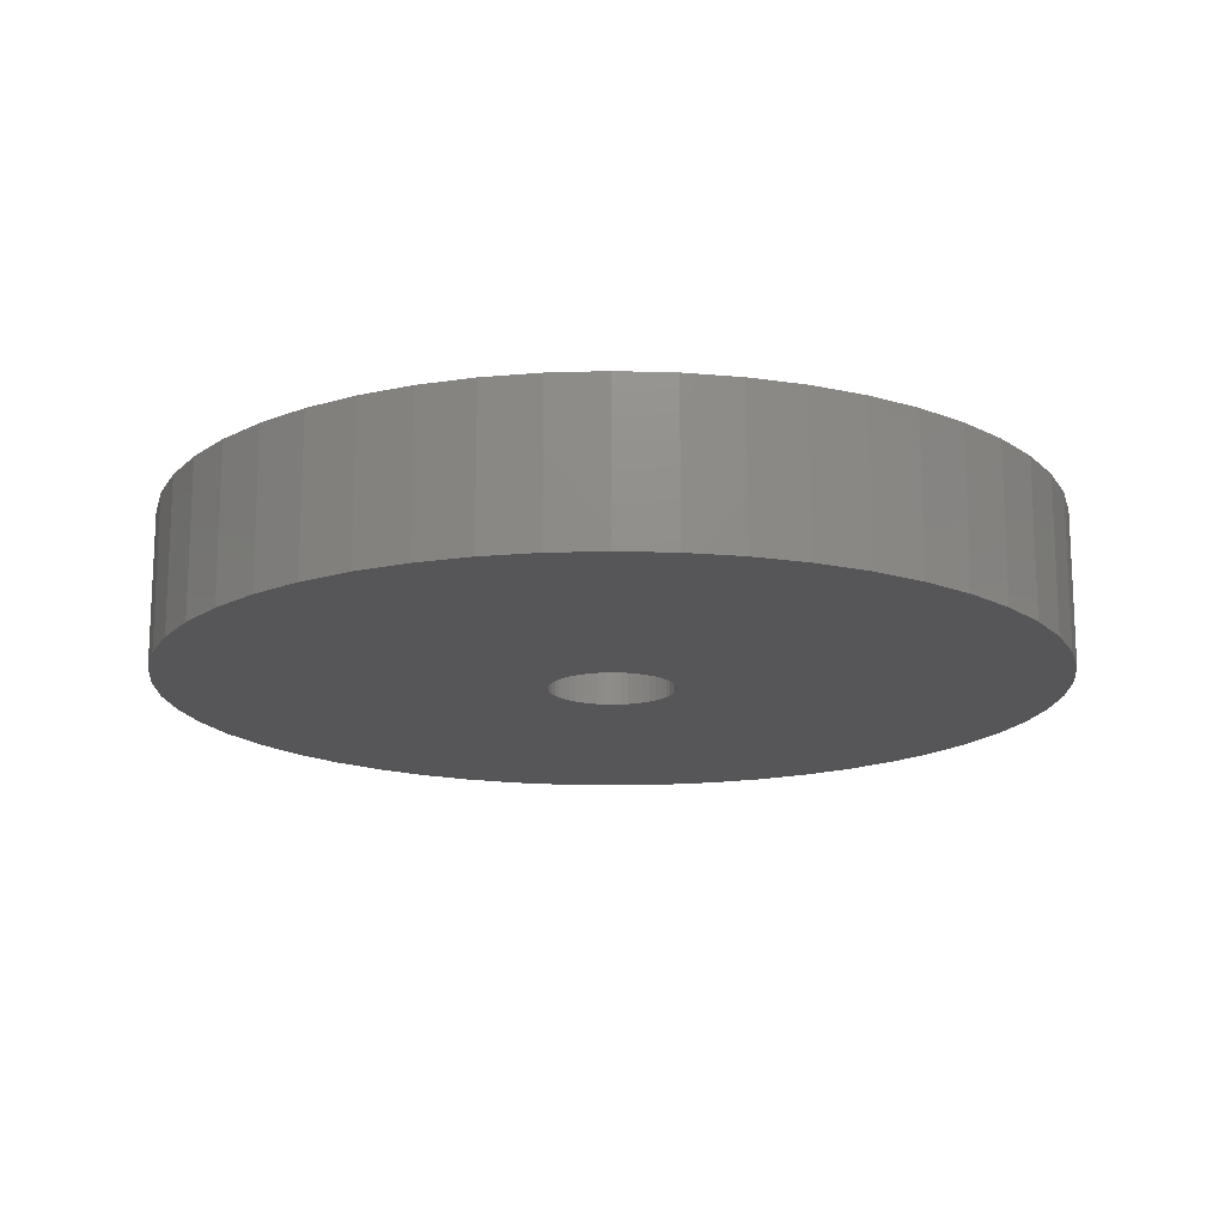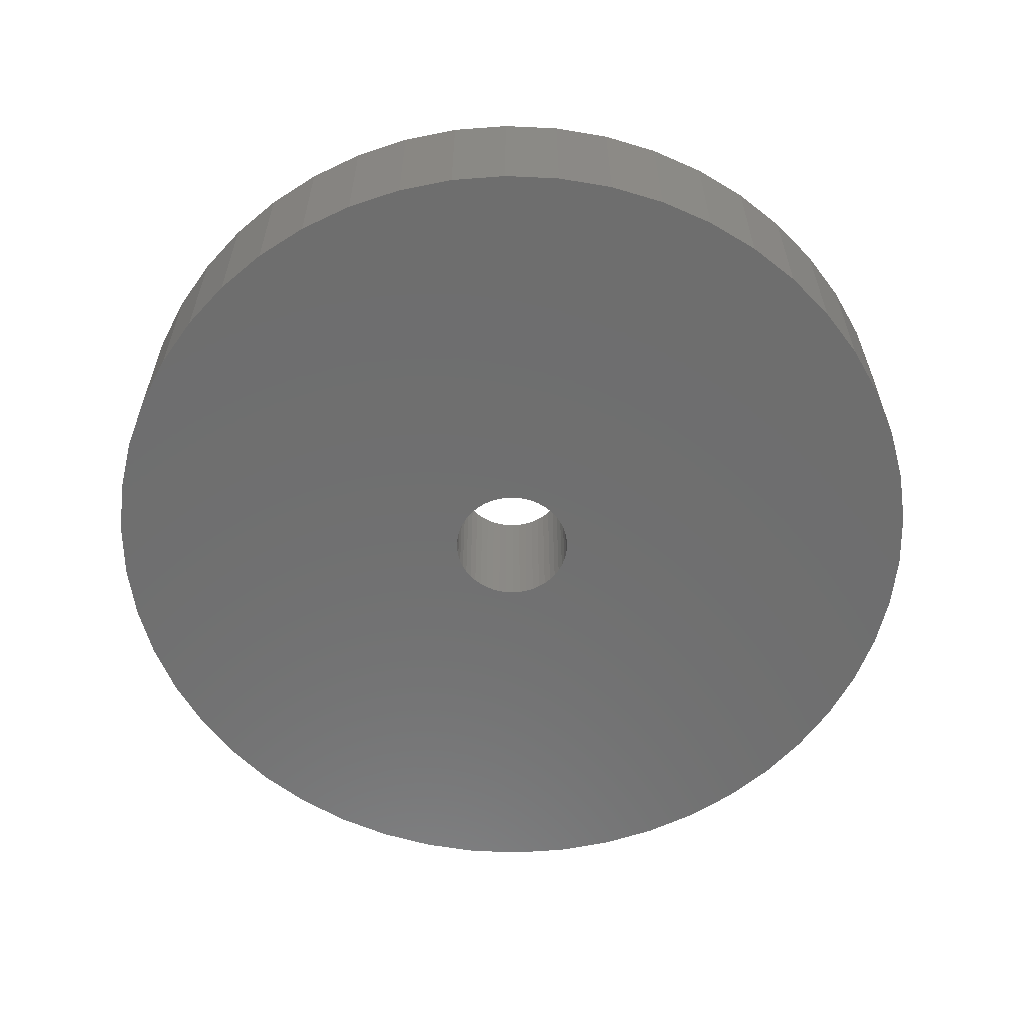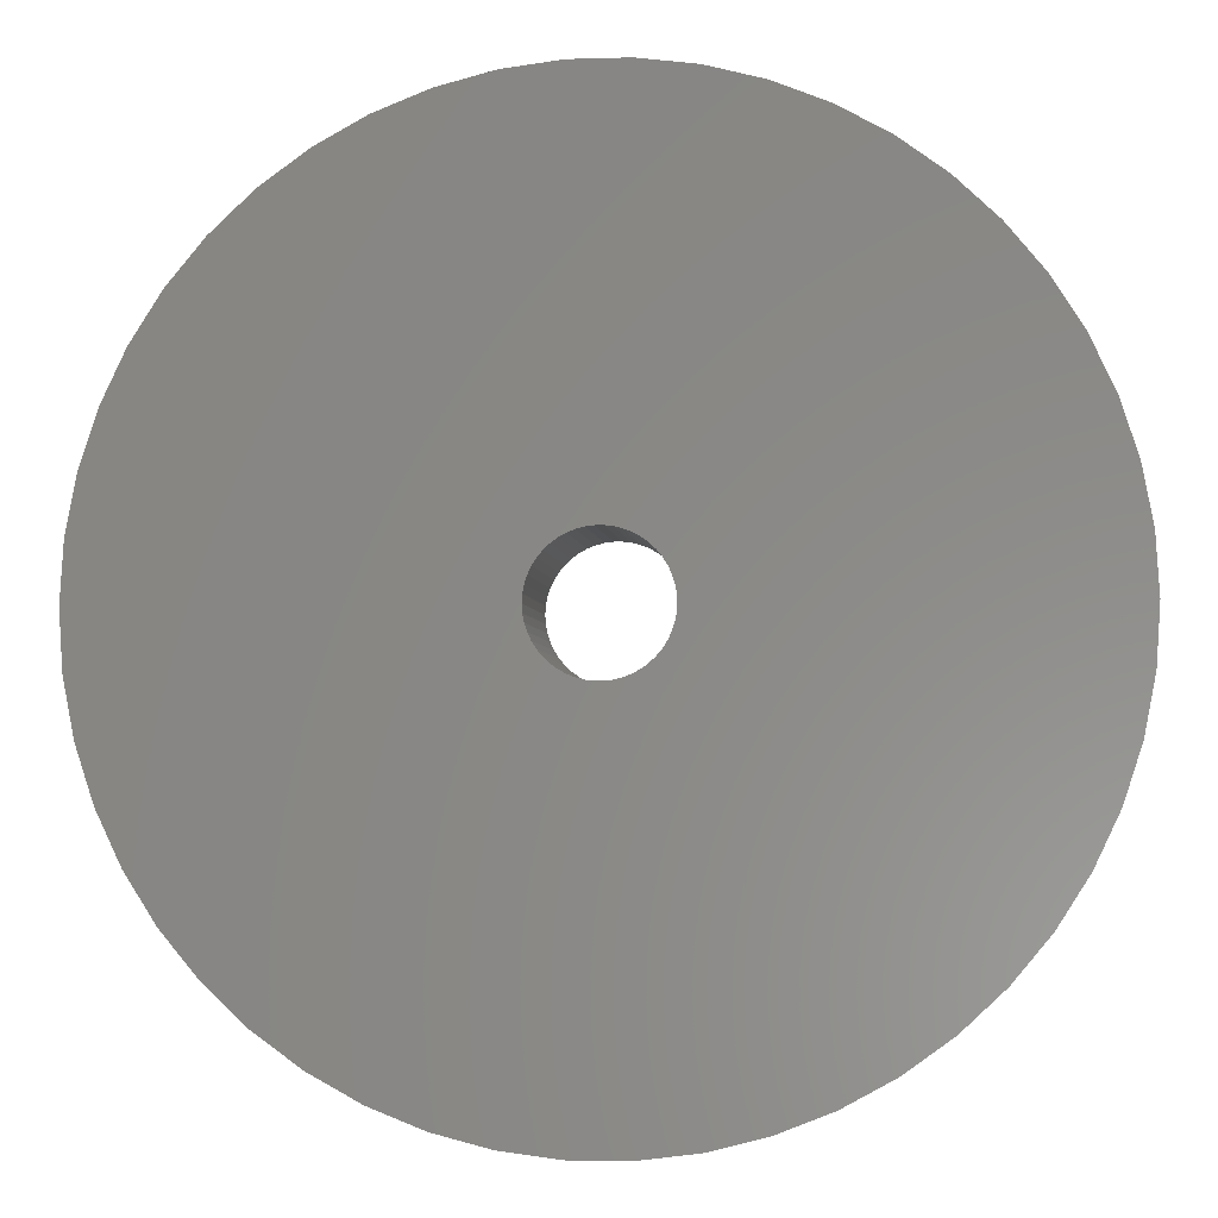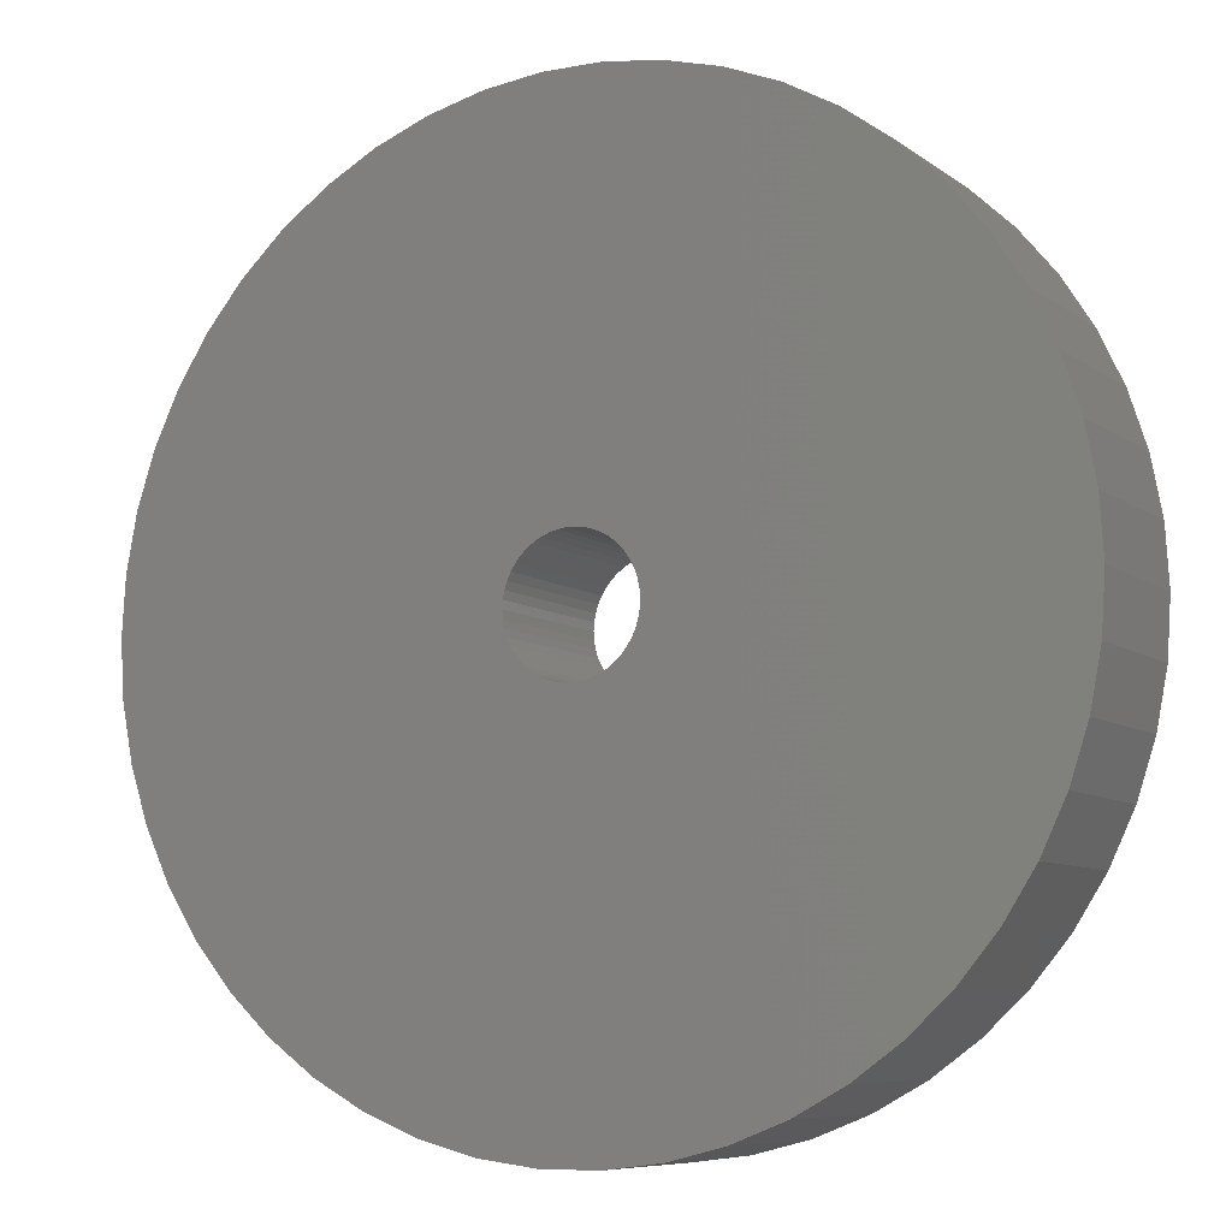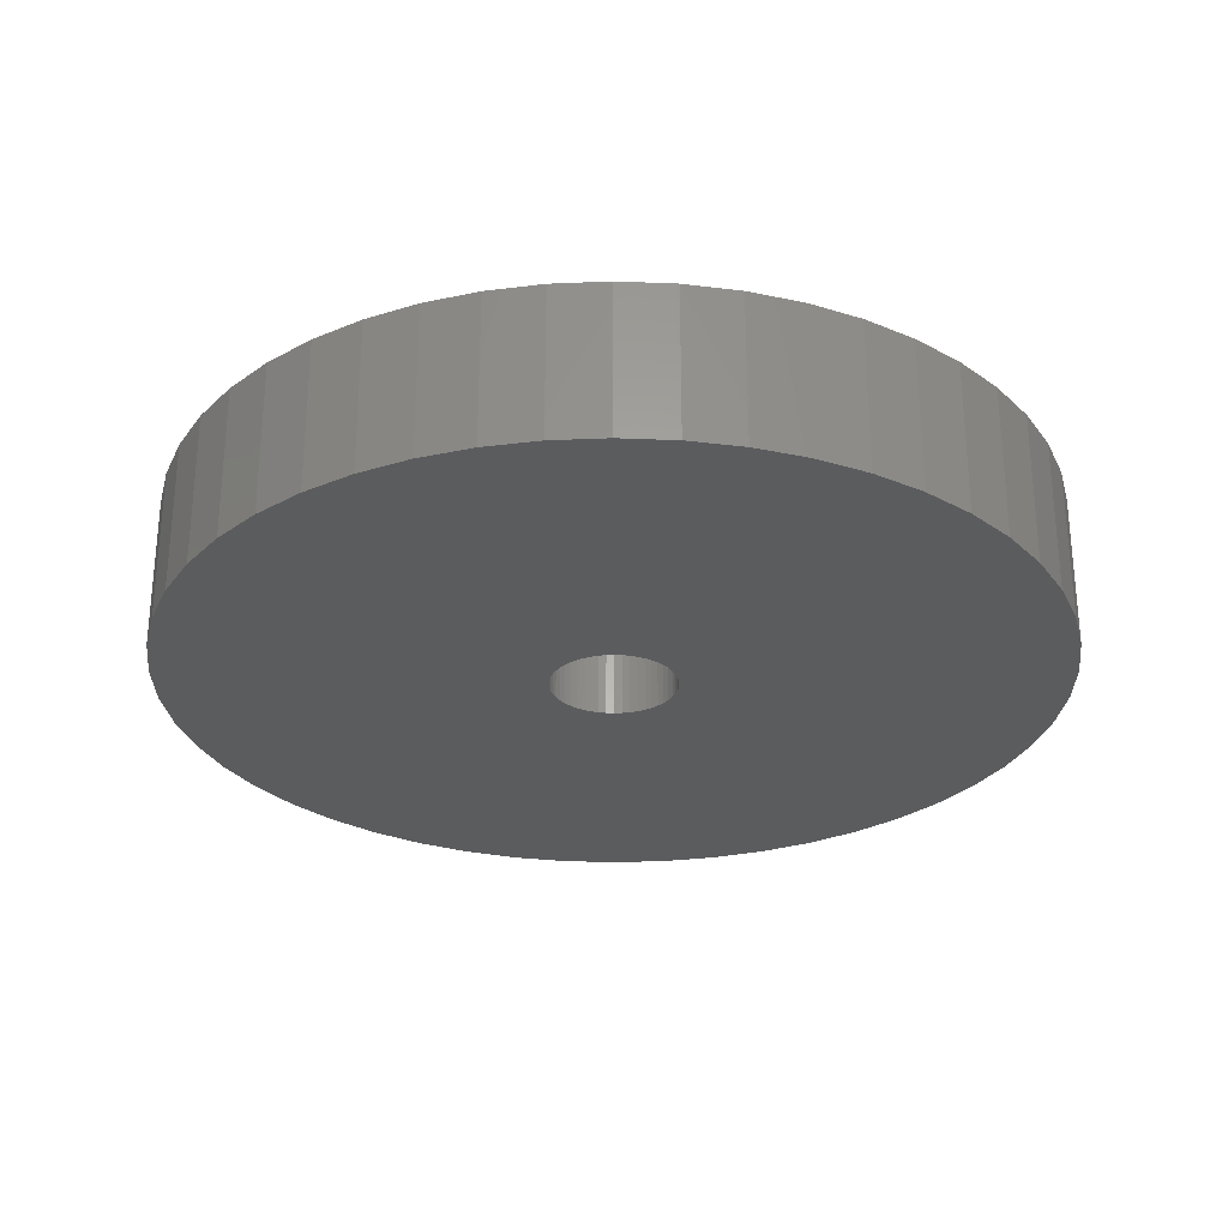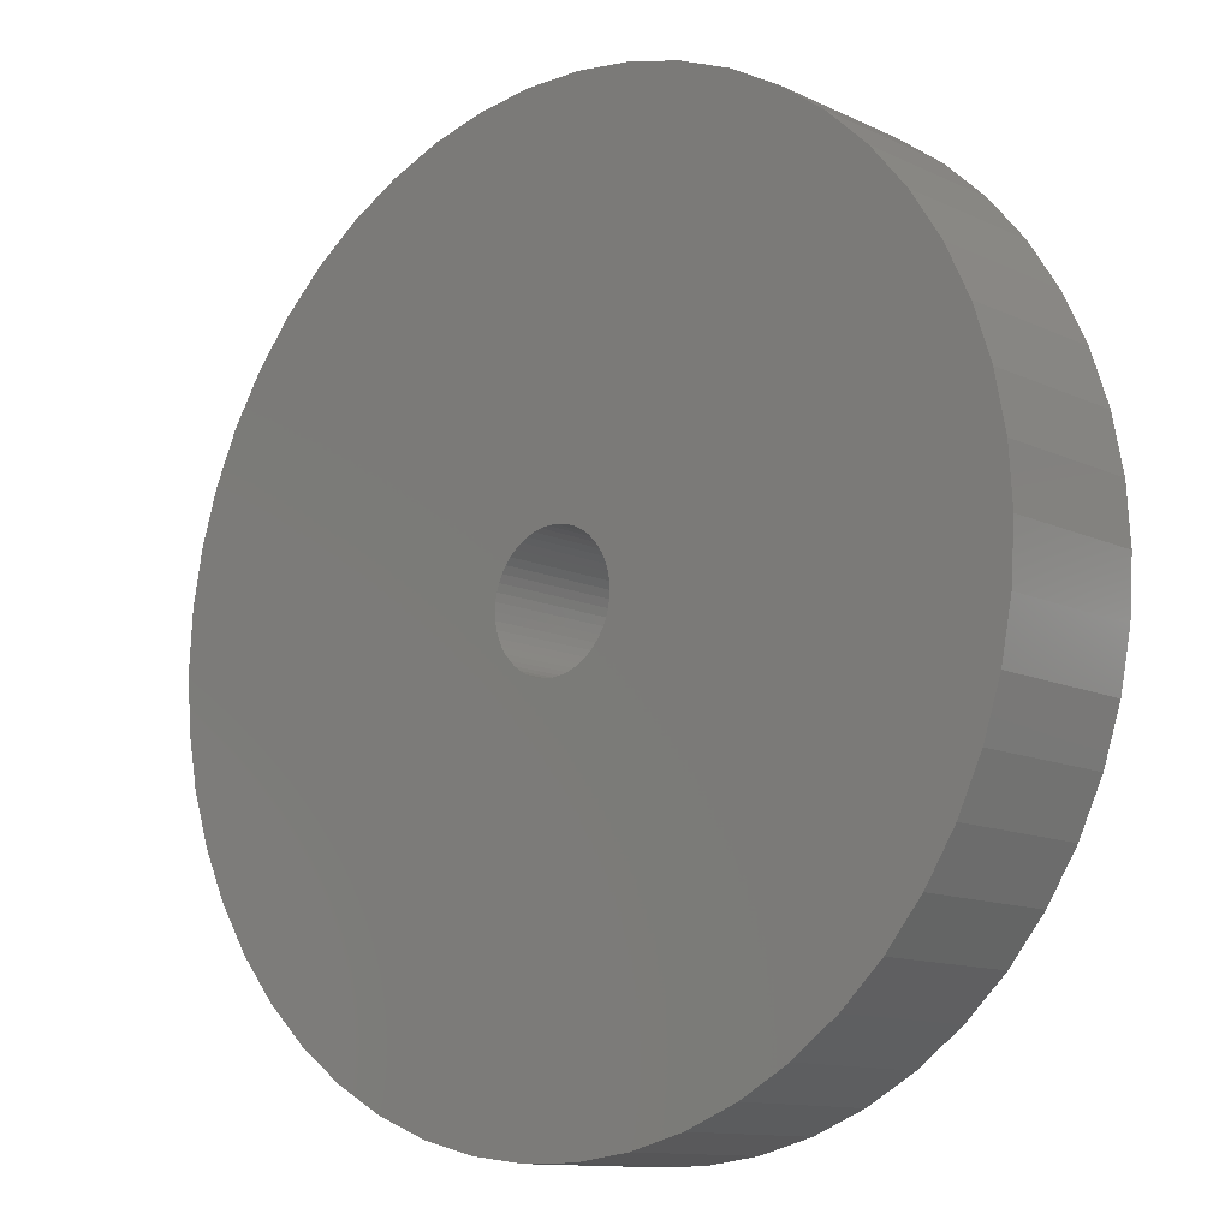
<metadata>
{"format":"stl","ext":"stl","renderer":"f3d","projection":"perspective","resolution":1024,"background":"white","views":[{"elev":-16.1,"azim":-10.7,"up":"+Z"},{"elev":-60.3,"azim":-67.5,"up":"+Z"},{"elev":-3.7,"azim":-174.2,"up":"+Y"},{"elev":-7.8,"azim":28.1,"up":"+Y"},{"elev":-28.2,"azim":169.3,"up":"+Z"},{"elev":-11.8,"azim":-138.3,"up":"+Y"}]}
</metadata>
<code>
# stl→obj: 200 verts, 400 faces
v 23 0 4
v 22.82 2.883 -4
v 22.82 2.883 4
v 23 0 -4
v -23 0 -4
v -22.82 2.883 4
v -22.82 2.883 -4
v -23 0 4
v 1.444 22.95 -4
v -1.444 22.95 4
v 1.444 22.95 4
v -1.444 22.95 -4
v -1.444 -22.95 -4
v 1.444 -22.95 4
v -1.444 -22.95 4
v 1.444 -22.95 -4
v 16.77 15.74 -4
v 14.66 17.72 4
v 16.77 15.74 4
v 14.66 17.72 -4
v -14.66 17.72 -4
v -16.77 15.74 4
v -14.66 17.72 4
v -16.77 15.74 -4
v -7.107 21.87 -4
v -9.793 20.81 4
v -7.107 21.87 4
v -9.793 20.81 -4
v 20.16 -11.08 4
v 21.38 -8.467 -4
v 21.38 -8.467 4
v 20.16 -11.08 -4
v 21.38 8.467 4
v 20.16 11.08 -4
v 20.16 11.08 4
v 21.38 8.467 -4
v 9.793 20.81 -4
v 7.107 21.87 4
v 9.793 20.81 4
v 7.107 21.87 -4
v 4.31 22.59 4
v 4.31 22.59 -4
v 12.32 19.42 -4
v 12.32 19.42 4
v -21.38 8.467 -4
v -20.16 11.08 4
v -20.16 11.08 -4
v -21.38 8.467 4
v -18.61 13.52 -4
v -18.61 13.52 4
v -22.28 5.72 -4
v -22.28 5.72 4
v -4.31 22.59 4
v -4.31 22.59 -4
v 22.28 -5.72 4
v 22.82 -2.883 -4
v 22.82 -2.883 4
v 22.28 -5.72 -4
v 4.31 -22.59 4
v 4.31 -22.59 -4
v 22.28 5.72 4
v 22.28 5.72 -4
v 18.61 13.52 4
v 18.61 13.52 -4
v 3.25 0 4
v 3.224 0.4073 4
v 3.148 0.8082 4
v 3.224 -0.4073 4
v 3.022 1.196 4
v 2.848 1.566 4
v 3.148 -0.8082 4
v 2.629 1.91 4
v 2.369 2.225 4
v 3.022 -1.196 4
v 2.072 2.504 4
v 1.741 2.744 4
v 2.848 -1.566 4
v 1.384 2.941 4
v 18.61 -13.52 4
v 1.004 3.091 4
v 2.629 -1.91 4
v 16.77 -15.74 4
v 0.609 3.192 4
v 0.2041 3.244 4
v -0.2041 3.244 4
v -0.609 3.192 4
v -1.004 3.091 4
v -1.384 2.941 4
v -1.741 2.744 4
v -12.32 19.42 4
v -2.072 2.504 4
v -2.369 2.225 4
v -2.629 1.91 4
v 2.369 -2.225 4
v 14.66 -17.72 4
v 2.072 -2.504 4
v 12.32 -19.42 4
v 1.741 -2.744 4
v 9.793 -20.81 4
v 1.384 -2.941 4
v 7.107 -21.87 4
v 1.004 -3.091 4
v 0.609 -3.192 4
v 0.2041 -3.244 4
v -0.2041 -3.244 4
v -0.609 -3.192 4
v -4.31 -22.59 4
v -1.004 -3.091 4
v -7.107 -21.87 4
v -1.384 -2.941 4
v -9.793 -20.81 4
v -1.741 -2.744 4
v -12.32 -19.42 4
v -2.072 -2.504 4
v -14.66 -17.72 4
v -2.369 -2.225 4
v -16.77 -15.74 4
v -2.629 -1.91 4
v -18.61 -13.52 4
v -2.848 -1.566 4
v -20.16 -11.08 4
v -3.022 -1.196 4
v -21.38 -8.467 4
v -3.148 -0.8082 4
v -22.28 -5.72 4
v -3.224 -0.4073 4
v -22.82 -2.883 4
v -3.25 0 4
v -2.848 1.566 4
v -3.022 1.196 4
v -3.148 0.8082 4
v -3.224 0.4073 4
v -12.32 19.42 -4
v 18.61 -13.52 -4
v 16.77 -15.74 -4
v -16.77 -15.74 -4
v -14.66 -17.72 -4
v -20.16 -11.08 -4
v -21.38 -8.467 -4
v -18.61 -13.52 -4
v 3.25 0 -4
v 3.224 -0.4073 -4
v 3.148 -0.8082 -4
v 3.224 0.4073 -4
v 3.022 -1.196 -4
v 2.848 -1.566 -4
v 3.148 0.8082 -4
v 2.629 -1.91 -4
v 2.369 -2.225 -4
v 14.66 -17.72 -4
v 3.022 1.196 -4
v 2.072 -2.504 -4
v 12.32 -19.42 -4
v 1.741 -2.744 -4
v 9.793 -20.81 -4
v 2.848 1.566 -4
v 1.384 -2.941 -4
v 7.107 -21.87 -4
v 1.004 -3.091 -4
v 2.629 1.91 -4
v 0.609 -3.192 -4
v 0.2041 -3.244 -4
v -0.2041 -3.244 -4
v -0.609 -3.192 -4
v -4.31 -22.59 -4
v -1.004 -3.091 -4
v -7.107 -21.87 -4
v -1.384 -2.941 -4
v -9.793 -20.81 -4
v -1.741 -2.744 -4
v -12.32 -19.42 -4
v -2.072 -2.504 -4
v -2.369 -2.225 -4
v -2.629 -1.91 -4
v 2.369 2.225 -4
v 2.072 2.504 -4
v 1.741 2.744 -4
v 1.384 2.941 -4
v 1.004 3.091 -4
v 0.609 3.192 -4
v 0.2041 3.244 -4
v -0.2041 3.244 -4
v -0.609 3.192 -4
v -1.004 3.091 -4
v -1.384 2.941 -4
v -1.741 2.744 -4
v -2.072 2.504 -4
v -2.369 2.225 -4
v -2.629 1.91 -4
v -2.848 1.566 -4
v -3.022 1.196 -4
v -3.148 0.8082 -4
v -3.224 0.4073 -4
v -3.25 0 -4
v -2.848 -1.566 -4
v -3.022 -1.196 -4
v -3.148 -0.8082 -4
v -22.28 -5.72 -4
v -3.224 -0.4073 -4
v -22.82 -2.883 -4
f 1 2 3
f 2 1 4
f 5 6 7
f 6 5 8
f 9 10 11
f 10 9 12
f 13 14 15
f 14 13 16
f 17 18 19
f 18 17 20
f 21 22 23
f 22 21 24
f 25 26 27
f 26 25 28
f 29 30 31
f 30 29 32
f 33 34 35
f 34 33 36
f 37 38 39
f 38 37 40
f 40 41 38
f 41 40 42
f 43 39 44
f 39 43 37
f 45 46 47
f 46 45 48
f 49 22 24
f 22 49 50
f 51 48 45
f 48 51 52
f 12 53 10
f 53 12 54
f 55 56 57
f 56 55 58
f 16 59 14
f 59 16 60
f 61 36 33
f 36 61 62
f 3 62 61
f 62 3 2
f 63 17 19
f 17 63 64
f 35 64 63
f 64 35 34
f 42 11 41
f 11 42 9
f 20 44 18
f 44 20 43
f 47 50 49
f 50 47 46
f 7 52 51
f 52 7 6
f 65 1 3
f 66 3 61
f 1 65 57
f 67 61 33
f 68 57 65
f 69 33 35
f 57 68 55
f 70 35 63
f 71 55 68
f 72 63 19
f 55 71 31
f 73 19 18
f 74 31 71
f 75 18 44
f 31 74 29
f 76 44 39
f 77 29 74
f 78 39 38
f 29 77 79
f 80 38 41
f 81 79 77
f 79 81 82
f 3 66 65
f 61 67 66
f 33 69 67
f 35 70 69
f 63 72 70
f 19 73 72
f 18 75 73
f 44 76 75
f 83 41 11
f 39 78 76
f 38 80 78
f 41 83 80
f 11 84 83
f 11 85 84
f 10 85 11
f 85 10 86
f 53 86 10
f 86 53 87
f 27 87 53
f 87 27 88
f 26 88 27
f 88 26 89
f 90 89 26
f 89 90 91
f 23 91 90
f 91 23 92
f 92 22 93
f 22 92 23
f 94 82 81
f 82 94 95
f 96 95 94
f 95 96 97
f 98 97 96
f 97 98 99
f 100 99 98
f 99 100 101
f 102 101 100
f 101 102 59
f 103 59 102
f 59 103 14
f 104 14 103
f 105 14 104
f 15 105 106
f 107 106 108
f 109 108 110
f 105 15 14
f 111 110 112
f 113 112 114
f 115 114 116
f 117 116 118
f 119 118 120
f 121 120 122
f 123 122 124
f 125 124 126
f 106 107 15
f 127 126 128
f 50 93 22
f 93 50 129
f 108 109 107
f 46 129 50
f 110 111 109
f 129 46 130
f 112 113 111
f 48 130 46
f 114 115 113
f 130 48 131
f 116 117 115
f 52 131 48
f 118 119 117
f 131 52 132
f 120 121 119
f 6 132 52
f 122 123 121
f 132 6 128
f 124 125 123
f 8 128 6
f 126 127 125
f 128 8 127
f 28 90 26
f 90 28 133
f 133 23 90
f 23 133 21
f 54 27 53
f 27 54 25
f 57 4 1
f 4 57 56
f 82 134 79
f 134 82 135
f 136 115 117
f 115 136 137
f 138 123 139
f 123 138 121
f 136 119 140
f 119 136 117
f 141 4 56
f 142 56 58
f 4 141 2
f 143 58 30
f 144 2 141
f 145 30 32
f 2 144 62
f 146 32 134
f 147 62 144
f 148 134 135
f 62 147 36
f 149 135 150
f 151 36 147
f 152 150 153
f 36 151 34
f 154 153 155
f 156 34 151
f 157 155 158
f 34 156 64
f 159 158 60
f 160 64 156
f 64 160 17
f 56 142 141
f 58 143 142
f 30 145 143
f 32 146 145
f 134 148 146
f 135 149 148
f 150 152 149
f 153 154 152
f 161 60 16
f 155 157 154
f 158 159 157
f 60 161 159
f 16 162 161
f 16 163 162
f 13 163 16
f 163 13 164
f 165 164 13
f 164 165 166
f 167 166 165
f 166 167 168
f 169 168 167
f 168 169 170
f 171 170 169
f 170 171 172
f 137 172 171
f 172 137 173
f 173 136 174
f 136 173 137
f 175 17 160
f 17 175 20
f 176 20 175
f 20 176 43
f 177 43 176
f 43 177 37
f 178 37 177
f 37 178 40
f 179 40 178
f 40 179 42
f 180 42 179
f 42 180 9
f 181 9 180
f 182 9 181
f 12 182 183
f 54 183 184
f 25 184 185
f 182 12 9
f 28 185 186
f 133 186 187
f 21 187 188
f 24 188 189
f 49 189 190
f 47 190 191
f 45 191 192
f 51 192 193
f 183 54 12
f 7 193 194
f 140 174 136
f 174 140 195
f 184 25 54
f 138 195 140
f 185 28 25
f 195 138 196
f 186 133 28
f 139 196 138
f 187 21 133
f 196 139 197
f 188 24 21
f 198 197 139
f 189 49 24
f 197 198 199
f 190 47 49
f 200 199 198
f 191 45 47
f 199 200 194
f 192 51 45
f 5 194 200
f 193 7 51
f 194 5 7
f 155 97 99
f 97 155 153
f 31 58 55
f 58 31 30
f 79 32 29
f 32 79 134
f 169 109 111
f 109 169 167
f 139 125 198
f 125 139 123
f 150 82 95
f 82 150 135
f 158 99 101
f 99 158 155
f 60 101 59
f 101 60 158
f 165 15 107
f 15 165 13
f 137 113 115
f 113 137 171
f 171 111 113
f 111 171 169
f 140 121 138
f 121 140 119
f 198 127 200
f 127 198 125
f 200 8 5
f 8 200 127
f 153 95 97
f 95 153 150
f 167 107 109
f 107 167 165
f 151 70 156
f 70 151 69
f 131 191 130
f 191 131 192
f 156 72 160
f 72 156 70
f 180 80 83
f 80 180 179
f 179 78 80
f 78 179 178
f 185 87 88
f 87 185 184
f 130 190 129
f 190 130 191
f 142 65 141
f 65 142 68
f 154 100 98
f 100 154 157
f 181 83 84
f 83 181 180
f 177 75 76
f 75 177 176
f 93 188 92
f 188 93 189
f 186 88 89
f 88 186 185
f 183 85 86
f 85 183 182
f 187 89 91
f 89 187 186
f 141 66 144
f 66 141 65
f 152 98 96
f 98 152 154
f 145 71 143
f 71 145 74
f 164 108 106
f 108 164 166
f 147 69 151
f 69 147 67
f 176 73 75
f 73 176 175
f 160 73 175
f 73 160 72
f 182 84 85
f 84 182 181
f 178 76 78
f 76 178 177
f 128 193 132
f 193 128 194
f 132 192 131
f 192 132 193
f 129 189 93
f 189 129 190
f 184 86 87
f 86 184 183
f 188 91 92
f 91 188 187
f 143 68 142
f 68 143 71
f 148 77 146
f 77 148 81
f 146 74 145
f 74 146 77
f 161 104 103
f 104 161 162
f 144 67 147
f 67 144 66
f 163 106 105
f 106 163 164
f 126 194 128
f 194 126 199
f 122 197 124
f 197 122 196
f 116 174 118
f 174 116 173
f 149 96 94
f 96 149 152
f 149 81 148
f 81 149 94
f 170 114 112
f 114 170 172
f 162 105 104
f 105 162 163
f 124 199 126
f 199 124 197
f 172 116 114
f 116 172 173
f 120 196 122
f 196 120 195
f 159 103 102
f 103 159 161
f 168 112 110
f 112 168 170
f 118 195 120
f 195 118 174
f 157 102 100
f 102 157 159
f 166 110 108
f 110 166 168

</code>
